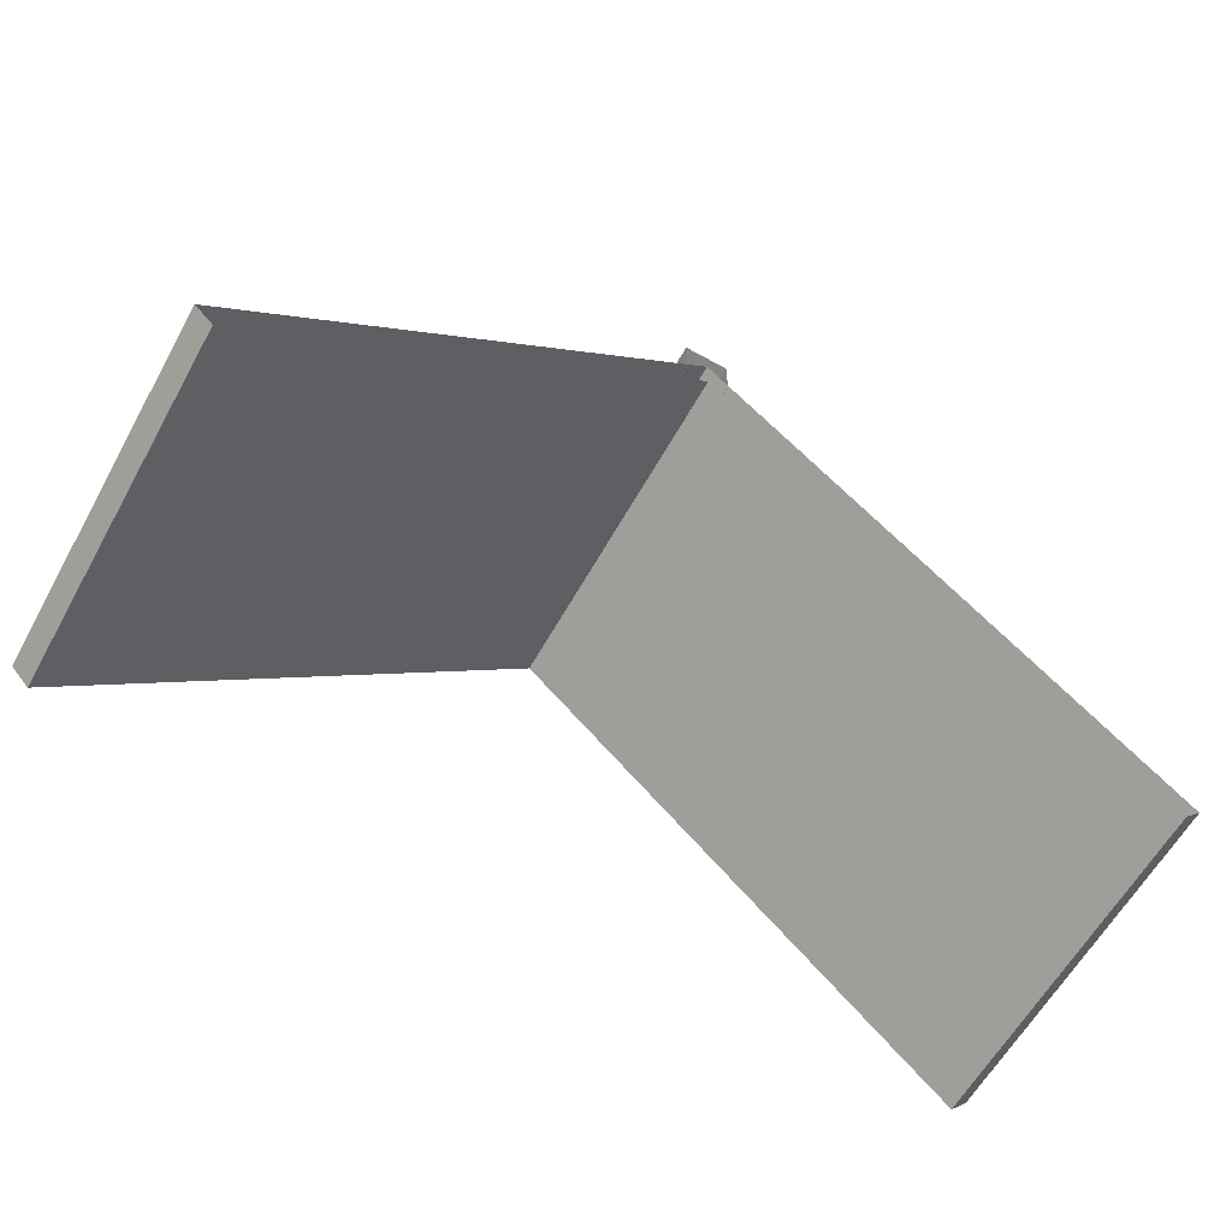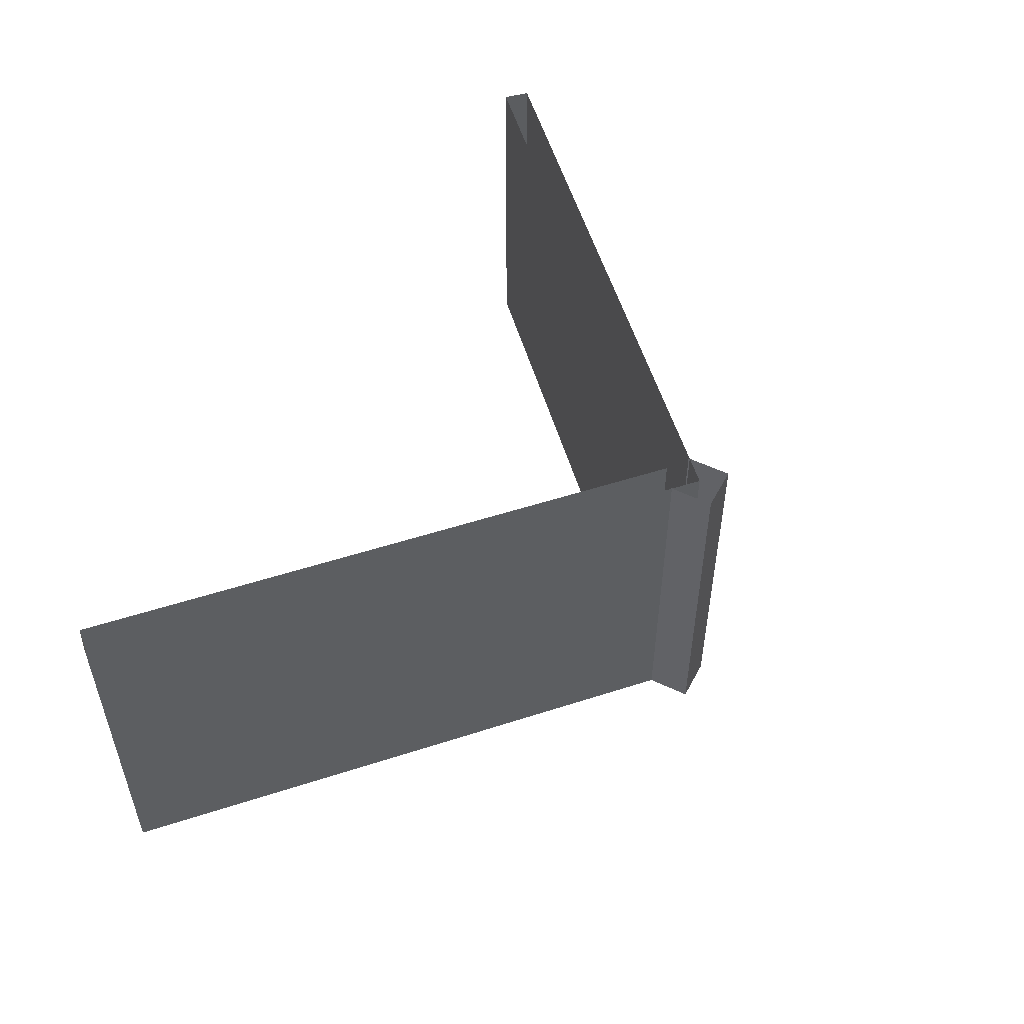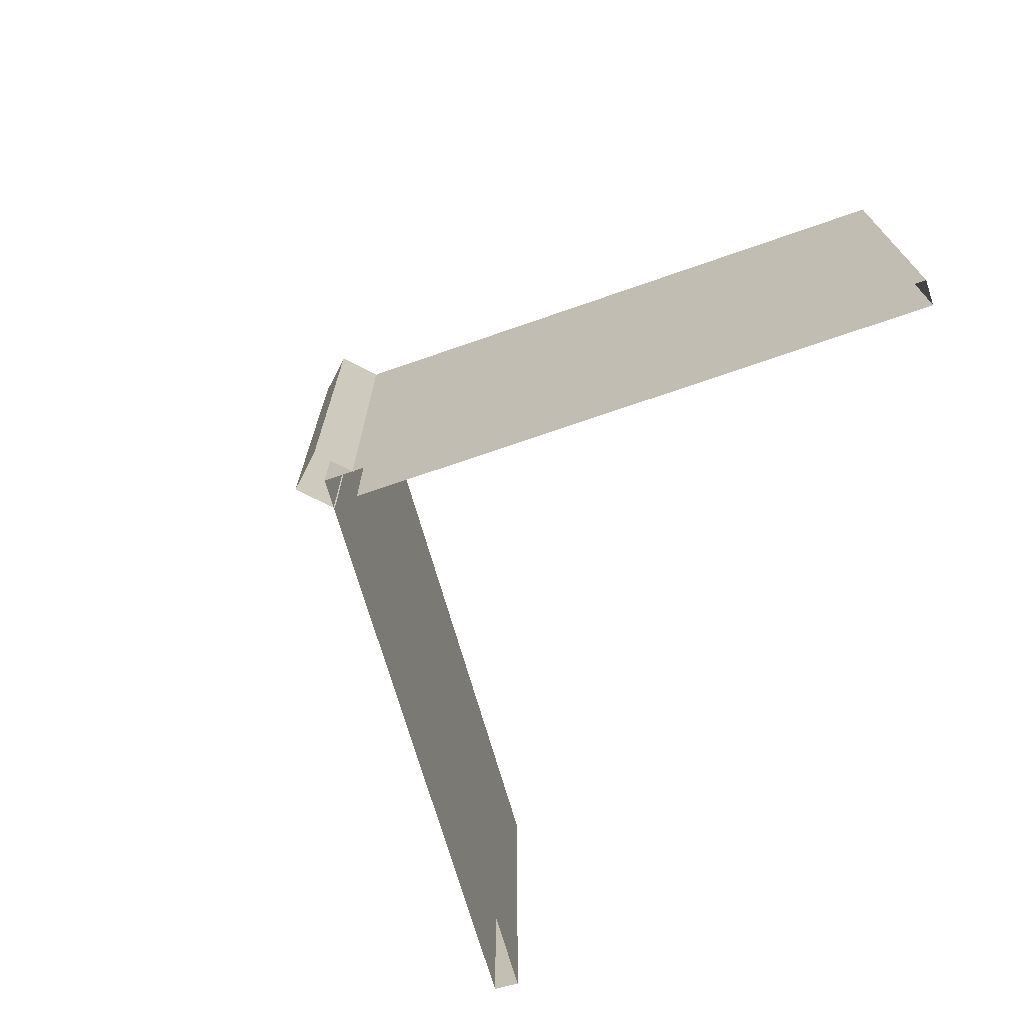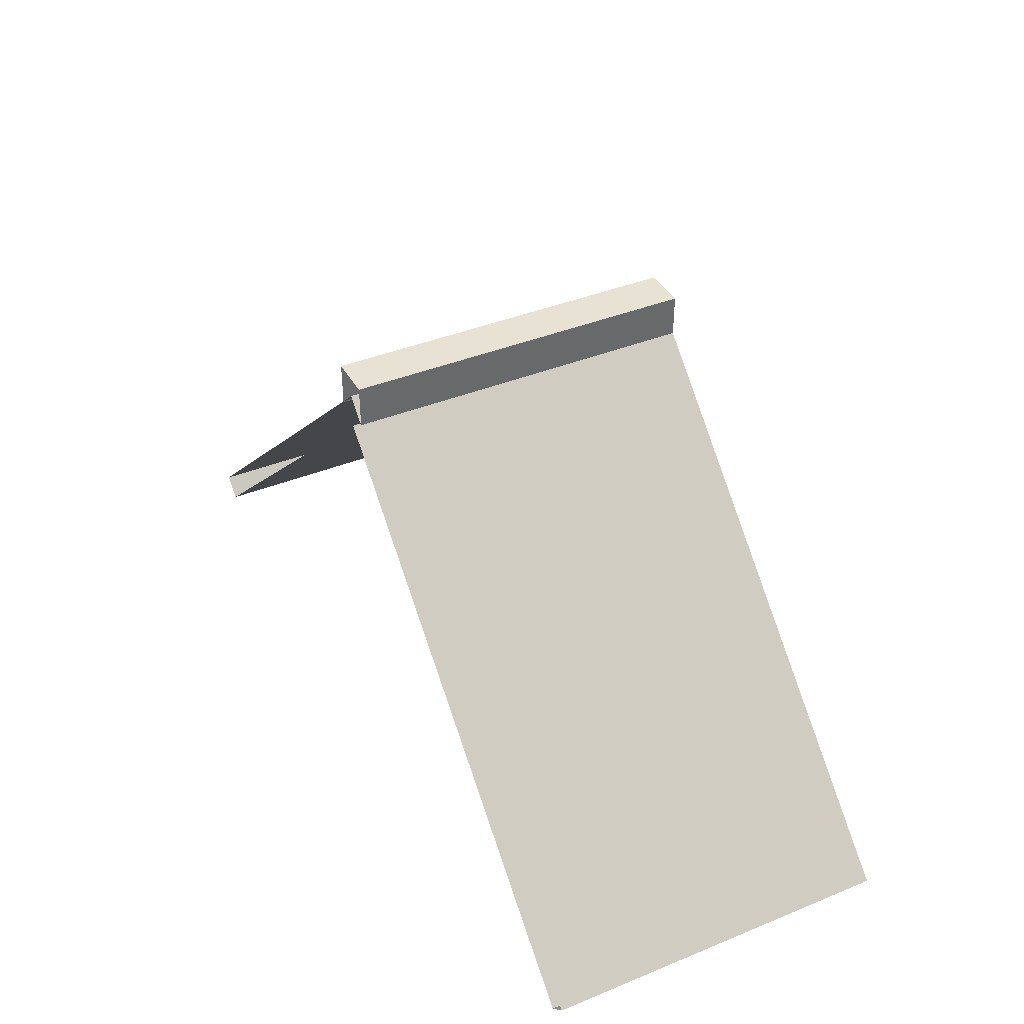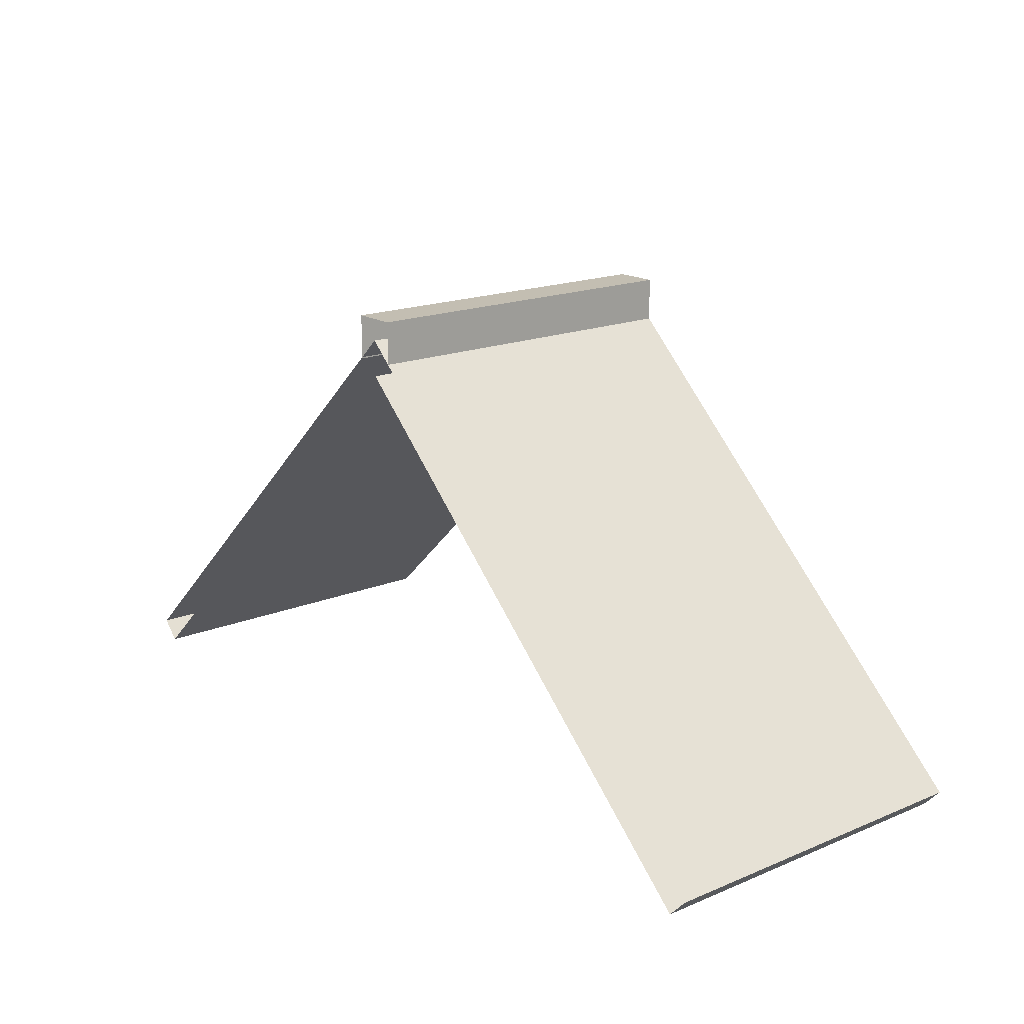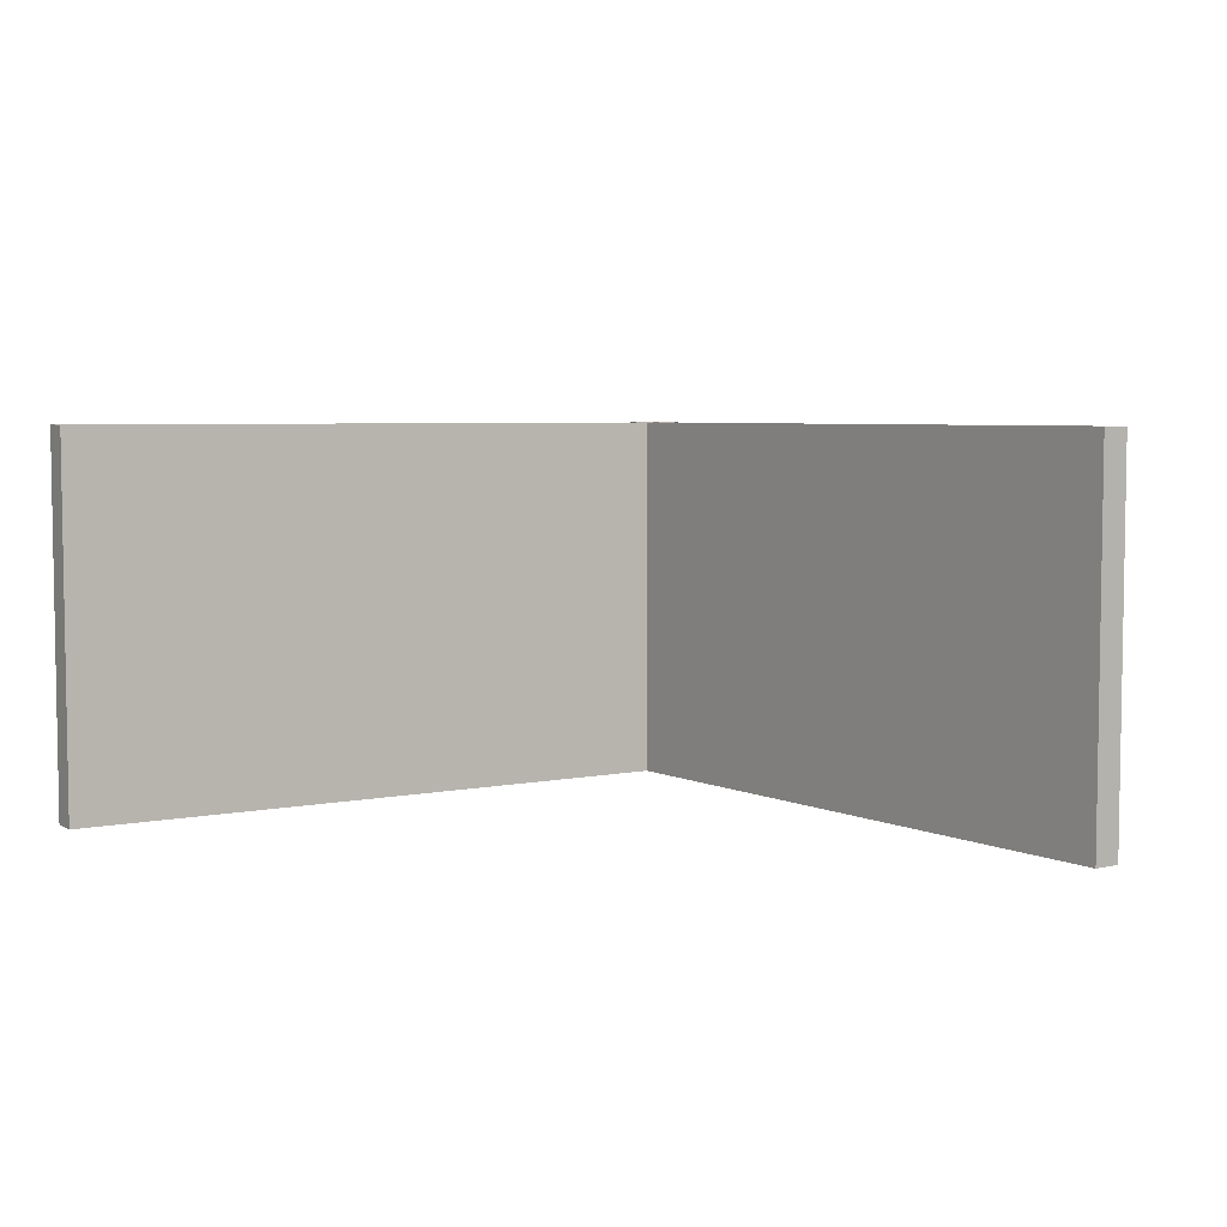
<metadata>
{"format":"obj","ext":"obj","renderer":"f3d","projection":"perspective","resolution":1024,"background":"white","views":[{"elev":-61.9,"azim":150.7,"up":"+Y"},{"elev":51.9,"azim":117.4,"up":"+Z"},{"elev":-69.8,"azim":-117.5,"up":"+Z"},{"elev":39.8,"azim":63.3,"up":"+Y"},{"elev":17.5,"azim":-129.3,"up":"+Y"},{"elev":5.2,"azim":11.0,"up":"+Z"}]}
</metadata>
<code>
g default
v 0.25 4.662 -2
v -0.25 4.662 -2
v -0.25 4.662 2
v 0.25 4.662 2
v 0.25 4.162 2
v 0.25 4.162 -2
v -0.25 4.162 2
v -0.25 4.162 -2
g Roof_2_x8_Mid:woodBits Roof_2_x8_Mid:group1
f 1 2 3 4
f 5 6 1 4
f 8 7 3 2
g default
v -4.25 0 -2
v 0 4 -2
v 4.25 0 -2
v -4.456 0.2185 -2
v 0 4.412 -2
v 4.456 0.2185 -2
v 4.978 -0.6854 -2
v 5.184 -0.4669 -2
v -4.978 -0.6854 -2
v -5.184 -0.4669 -2
v 0 4.412 2
v 4.456 0.2185 2
v -4.978 -0.6854 2
v -5.184 -0.4669 2
v 5.184 -0.4669 2
v -4.25 0 2
v 0 4 2
v 4.25 0 2
v -4.456 0.2185 2
v 4.978 -0.6854 2
g Roof_2_x8_Mid:group1 Roof_2_x8_Mid:roofBits
f 13 19 20 14
f 9 10 25 24
f 10 11 26 25
f 12 27 19 13
f 15 16 23 28
f 11 15 28 26
f 12 18 22 27
f 21 22 18 17
f 24 21 17 9
f 14 20 23 16

</code>
